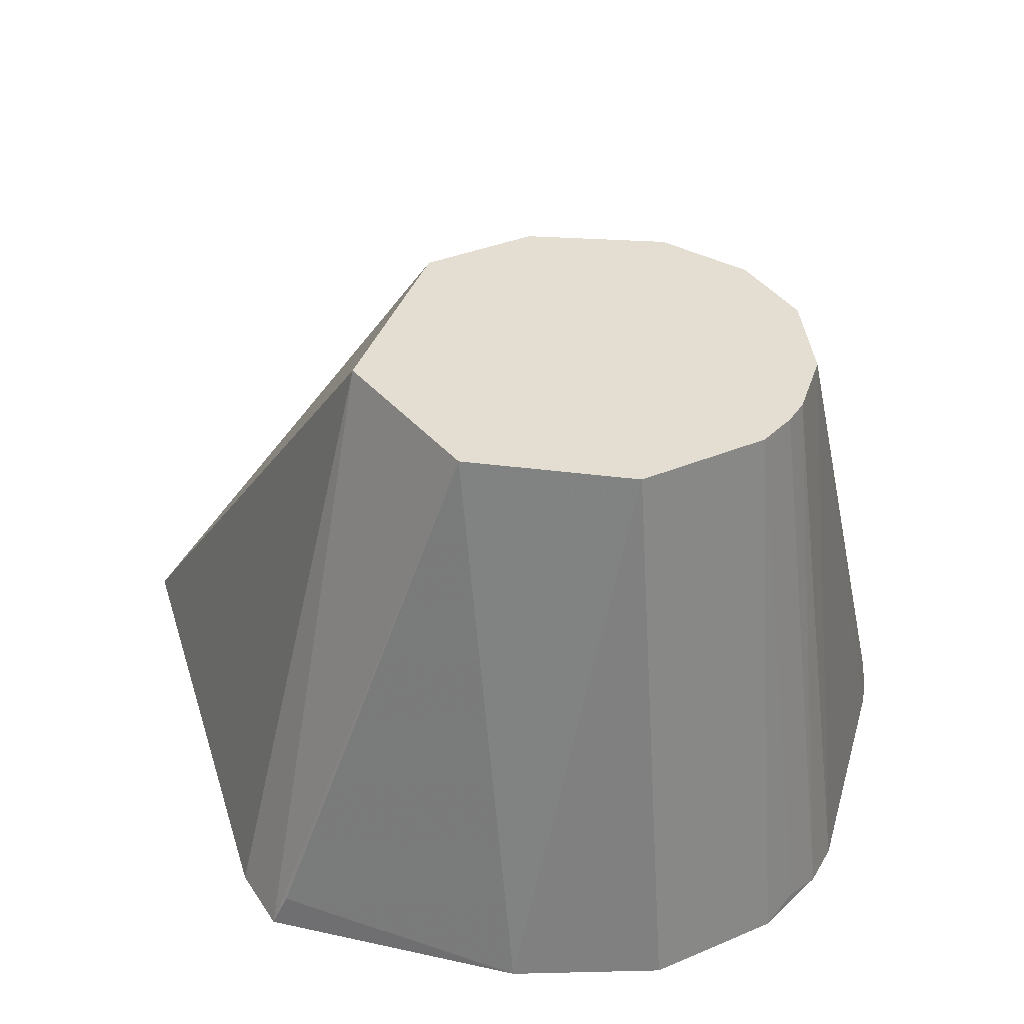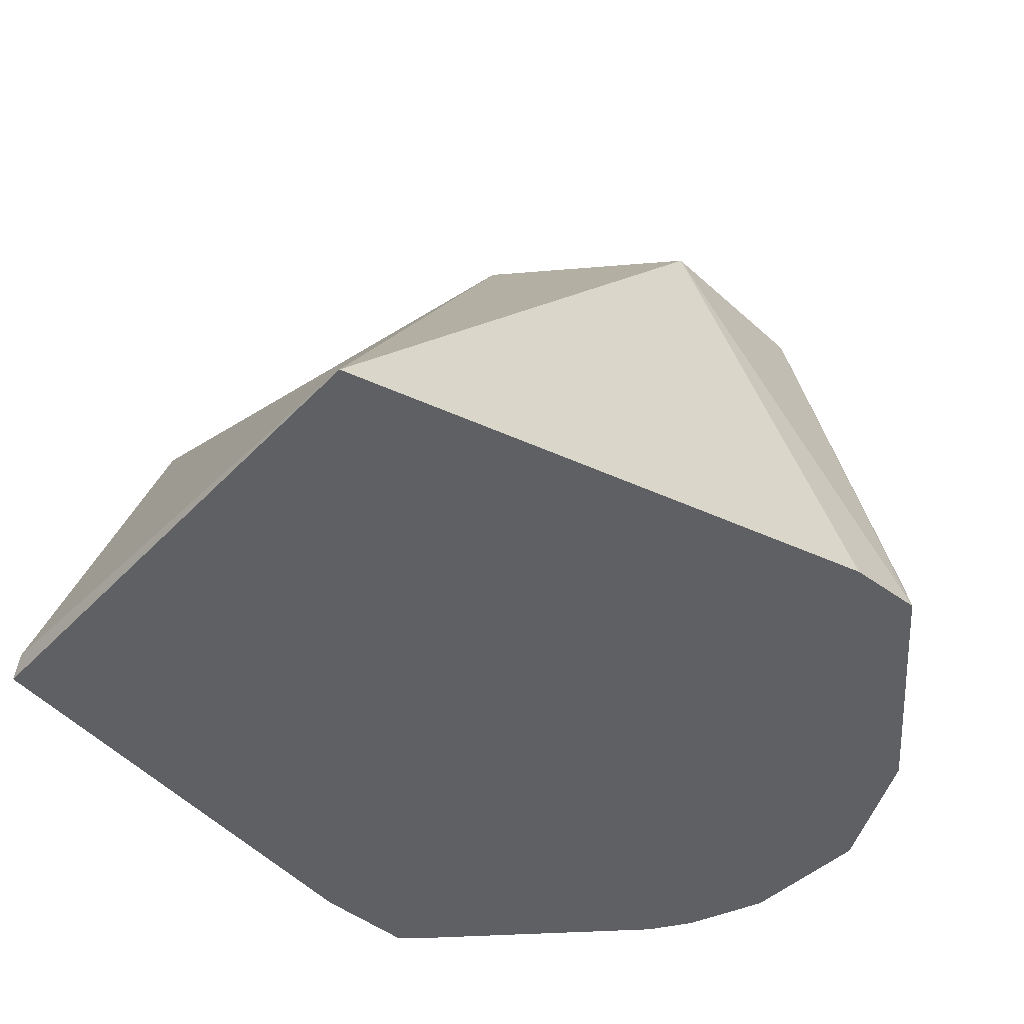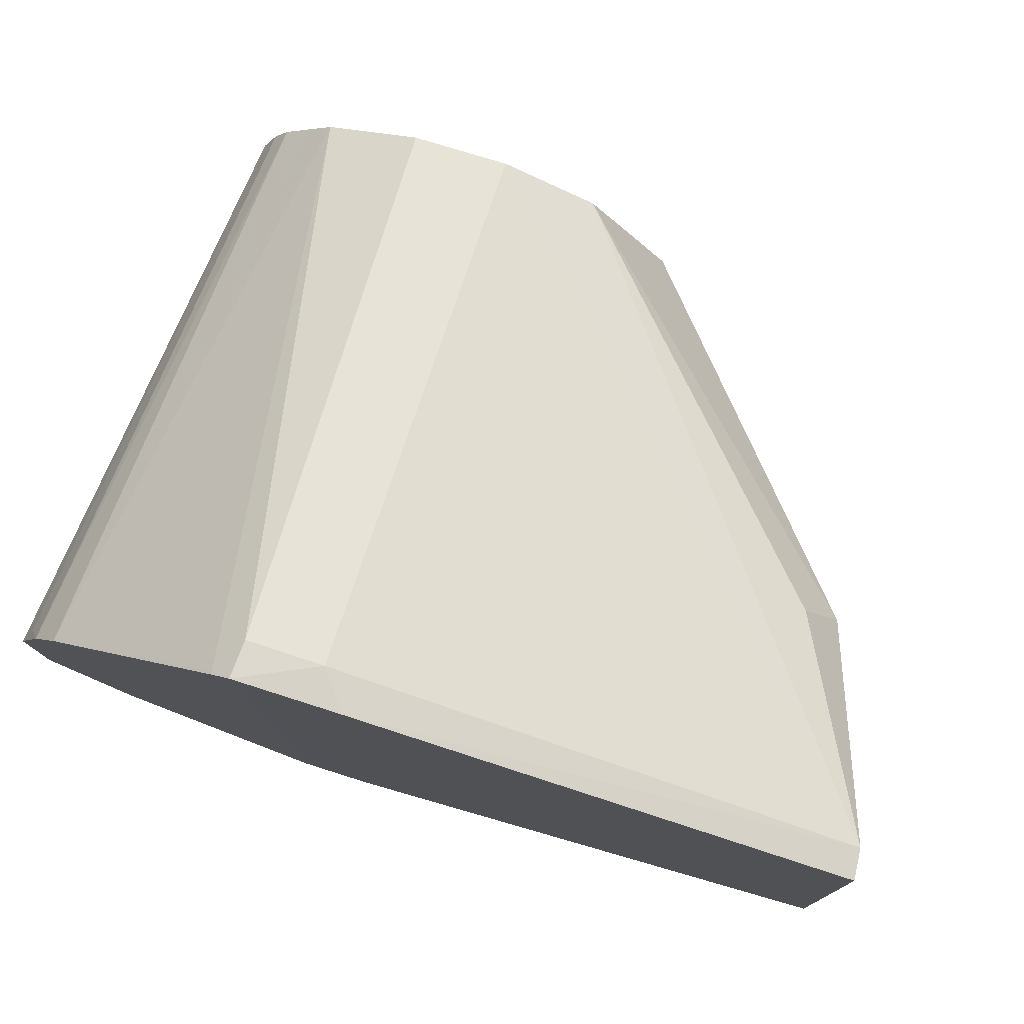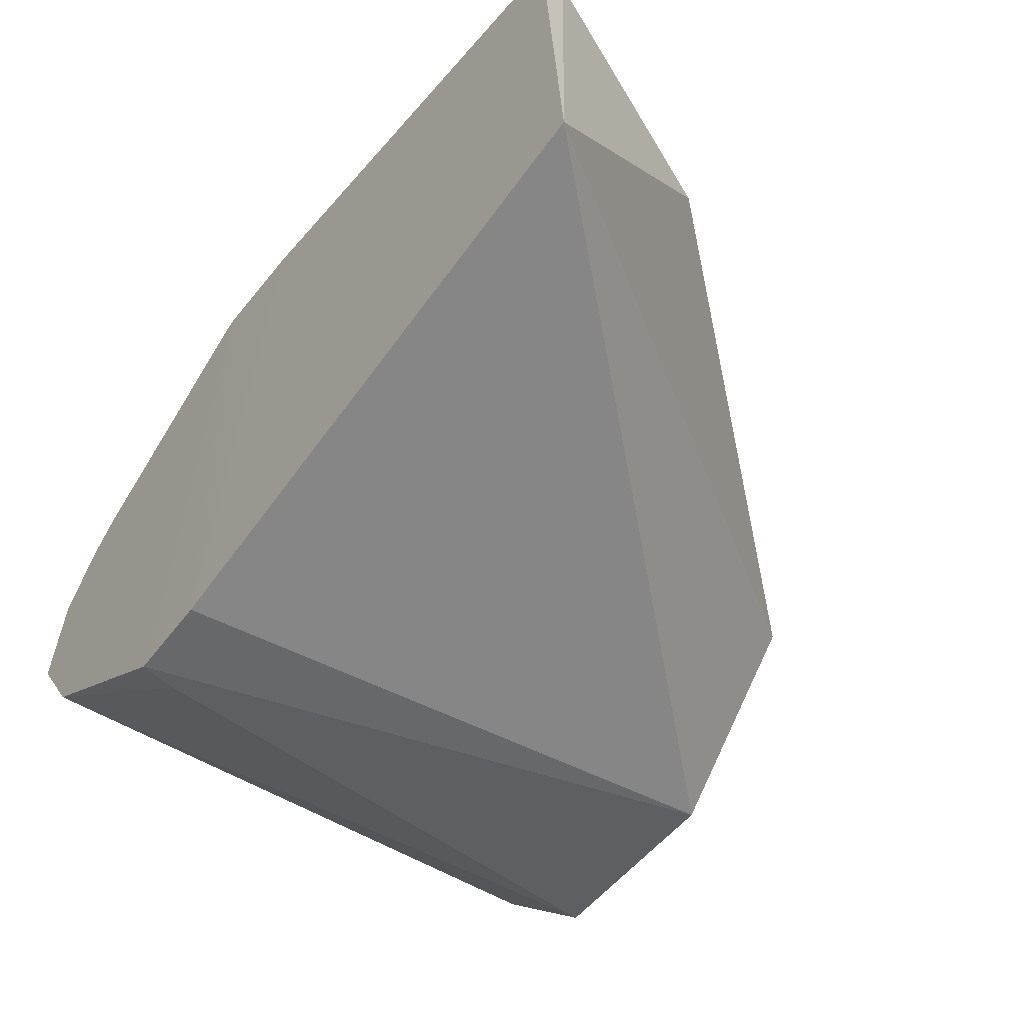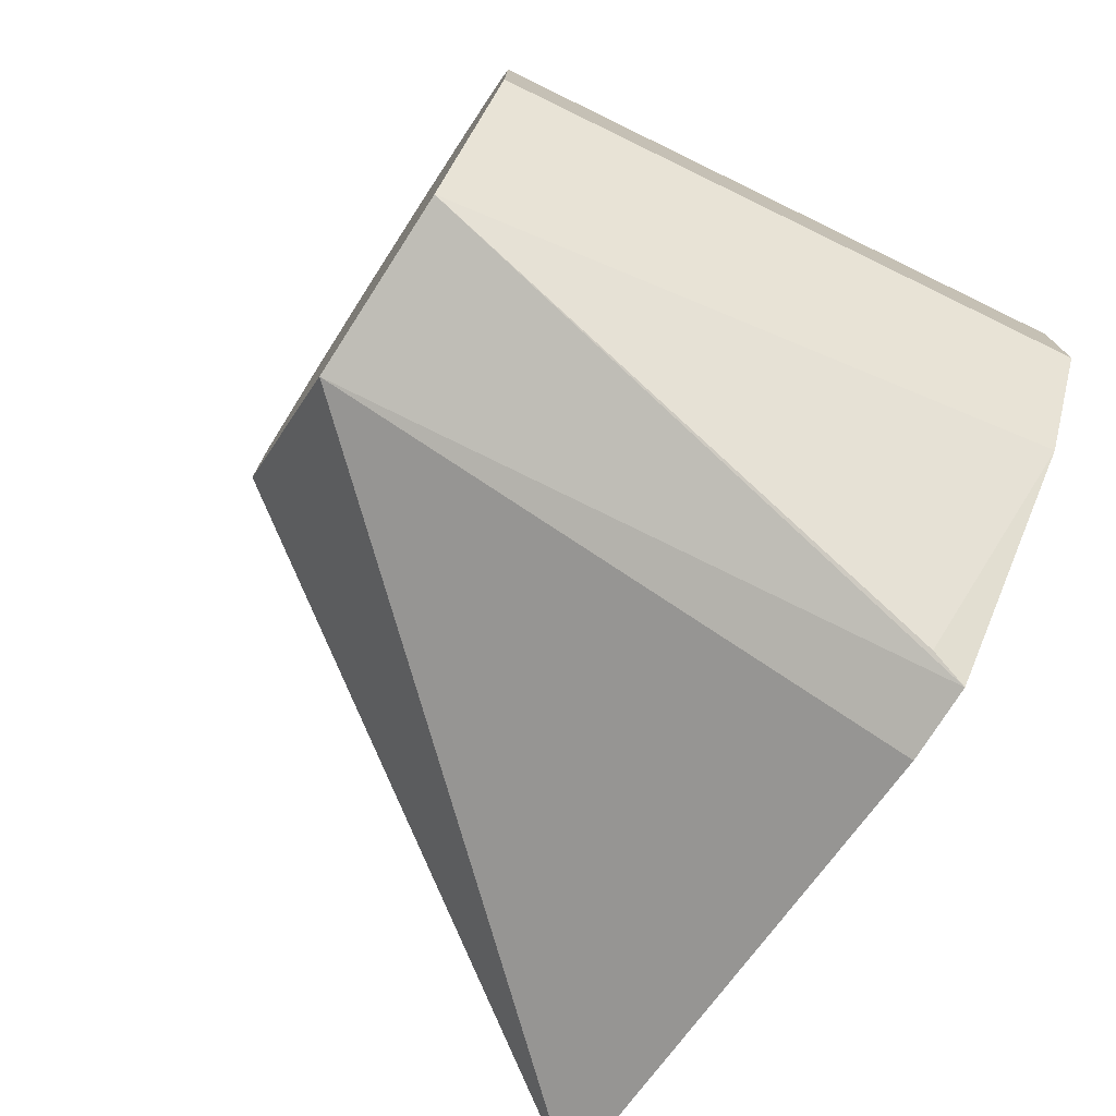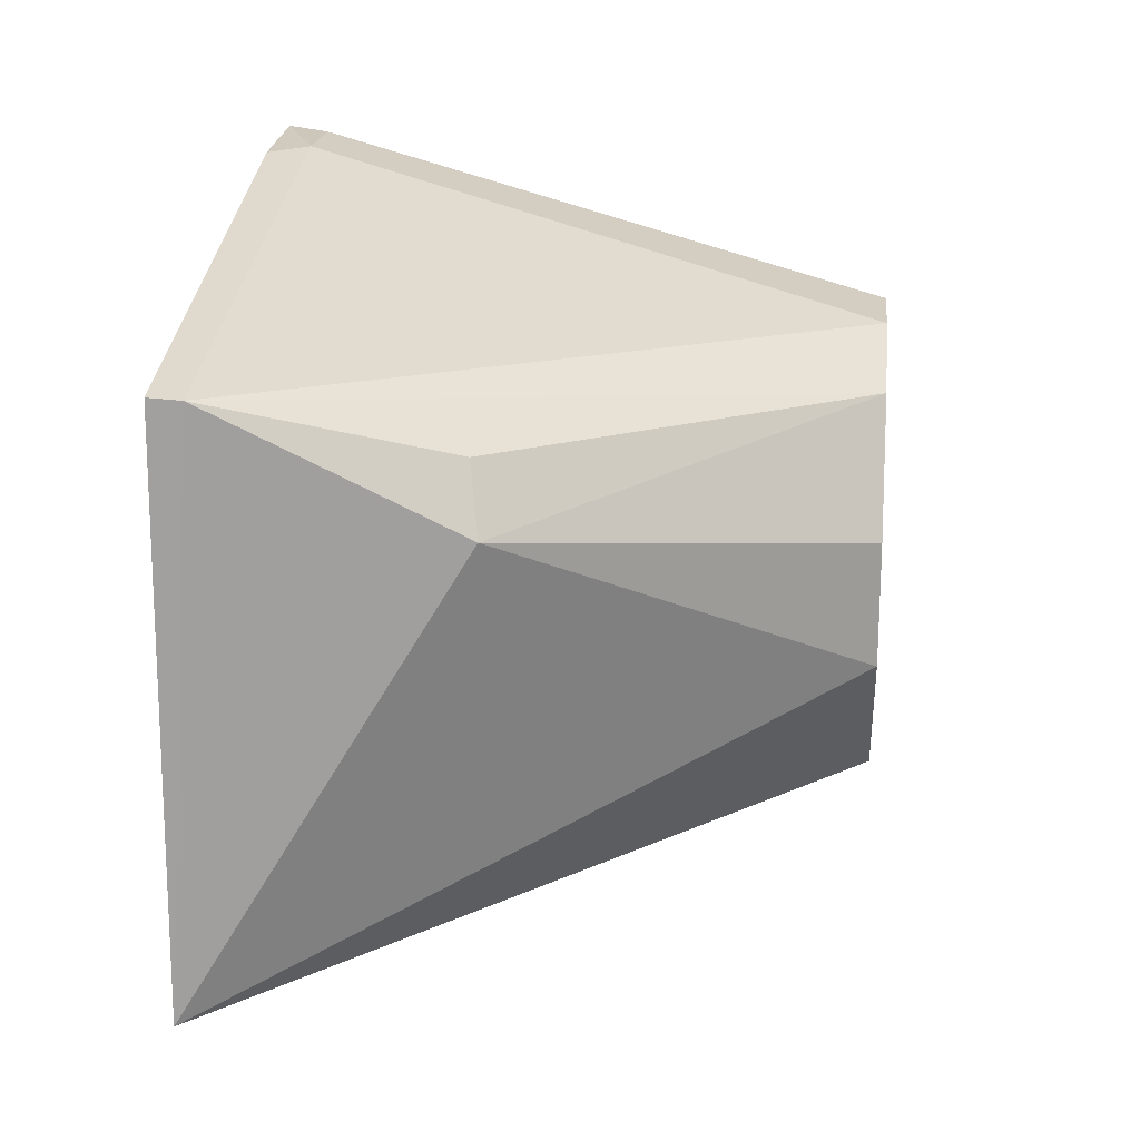
<metadata>
{"format":"obj","ext":"obj","renderer":"f3d","projection":"perspective","resolution":1024,"background":"white","views":[{"elev":36.2,"azim":60.6,"up":"+Z"},{"elev":-43.6,"azim":-41.8,"up":"+Z"},{"elev":78.5,"azim":-163.1,"up":"+Y"},{"elev":-61.7,"azim":-128.8,"up":"+Y"},{"elev":-76.1,"azim":57.1,"up":"+Y"},{"elev":20.1,"azim":-84.3,"up":"+Y"}]}
</metadata>
<code>
o PANDA/modified/link0000
v 0.03307 0.04392 0.14
v 0.05243 -0.01656 0.14
v 0.06977 0.01572 0.001319
v -0.1336 0.06781 0
v -0.05336 -0.0133 0.14
v 0.006862 0.09269 0.0002195
v 0.05281 0.01541 0.14
v -0.03347 0.04365 0.14
v -0.01151 -0.09269 0
v 0.05605 0.04453 0.001079
v 0.06952 -0.01678 0.001313
v -0.1177 0.03555 0.06037
v -0.01148 0.05378 0.14
v -0.01784 -0.052 0.14
v -0.01831 0.09137 0
v 0.01156 0.08845 0.001219
v 0.06244 0.035 0.00119
v 0.04542 0.03098 0.14
v 0.008943 -0.08976 0.009042
v 0.006613 -0.09286 0.000215
v -0.1088 0.0501 0.05773
v -0.05283 0.01533 0.14
v -0.1385 -0.06296 0
v -0.1331 0.06723 0.00733
v 0.01086 0.05392 0.14
v -0.01149 0.0916 0.008811
v 0.01161 0.08854 0.0003024
v 0.006375 0.09159 0.0092
v 0.066 0.02538 0.003763
v 0.04899 0.02498 0.14
v 0.05255 -0.04868 0.001017
v 0.0268 -0.04802 0.14
f 5 2 1
f 7 1 2
f 8 5 1
f 11 7 2
f 11 3 7
f 13 8 1
f 14 2 5
f 15 9 4
f 15 6 9
f 16 1 10
f 17 11 10
f 17 3 11
f 18 10 1
f 18 1 7
f 18 17 10
f 20 9 6
f 20 6 11
f 20 14 9
f 21 12 8
f 22 12 5
f 22 5 8
f 22 8 12
f 23 4 9
f 23 9 14
f 23 14 5
f 23 5 12
f 24 8 13
f 24 21 8
f 24 12 21
f 24 23 12
f 24 4 23
f 24 15 4
f 25 13 1
f 26 6 15
f 26 13 25
f 26 24 13
f 26 15 24
f 27 16 10
f 27 6 16
f 27 11 6
f 27 10 11
f 28 16 6
f 28 1 16
f 28 25 1
f 28 26 25
f 28 6 26
f 29 7 3
f 29 3 17
f 30 18 7
f 30 17 18
f 30 29 17
f 30 7 29
f 31 11 2
f 31 20 11
f 31 19 20
f 32 2 14
f 32 20 19
f 32 14 20
f 32 31 2
f 32 19 31

</code>
